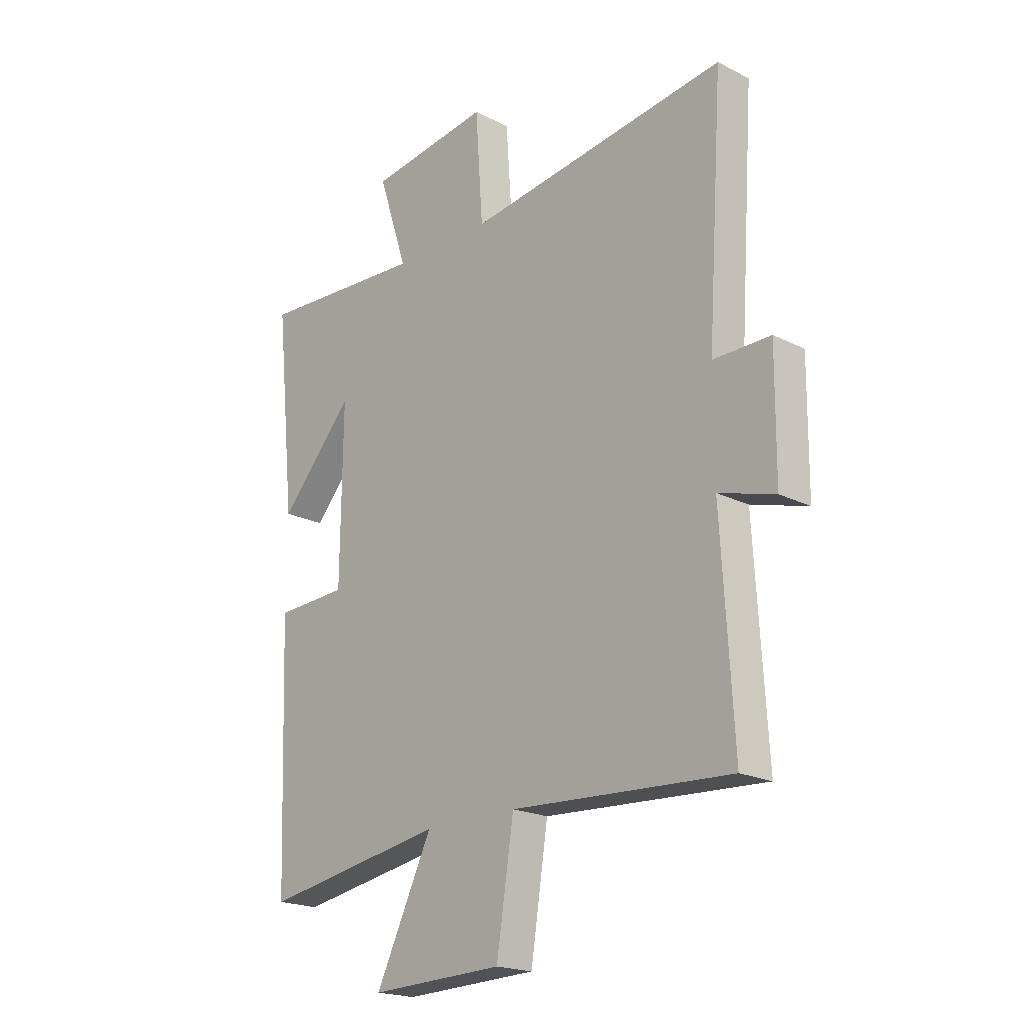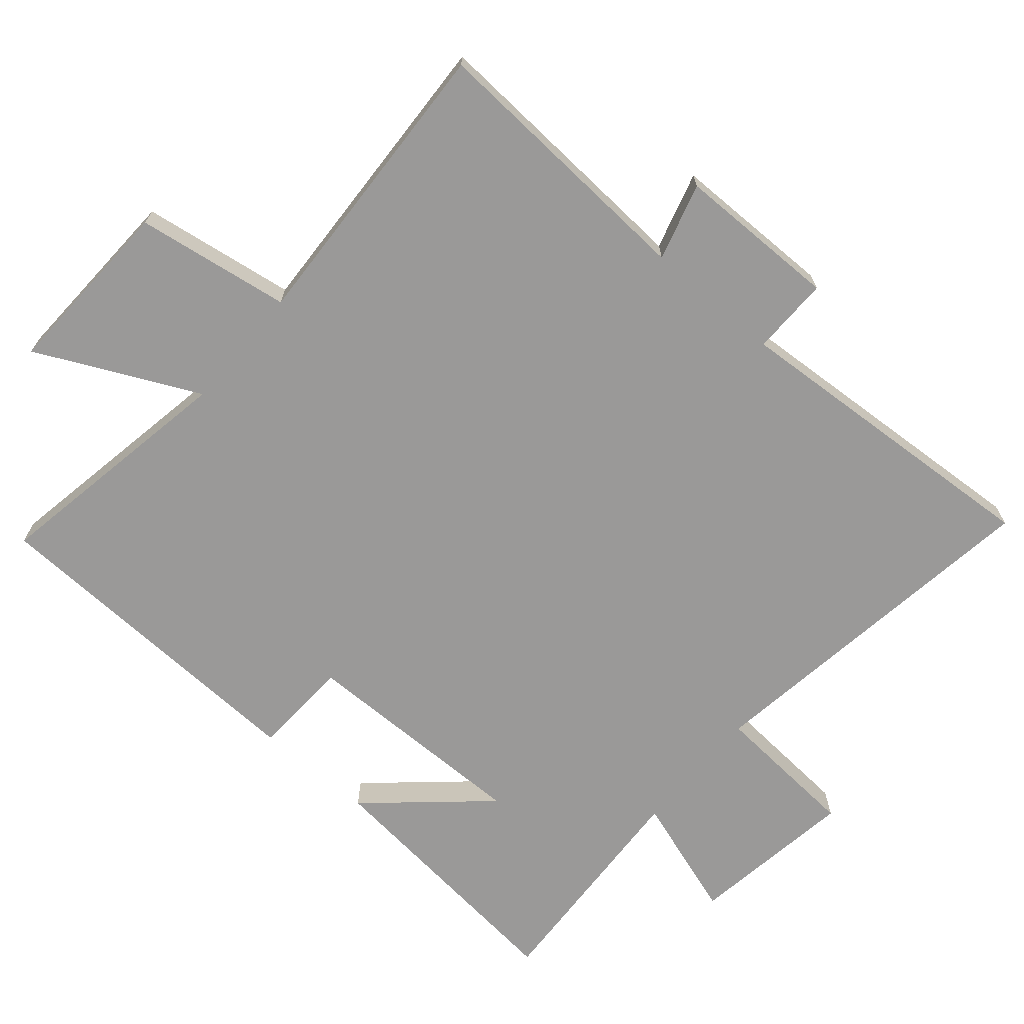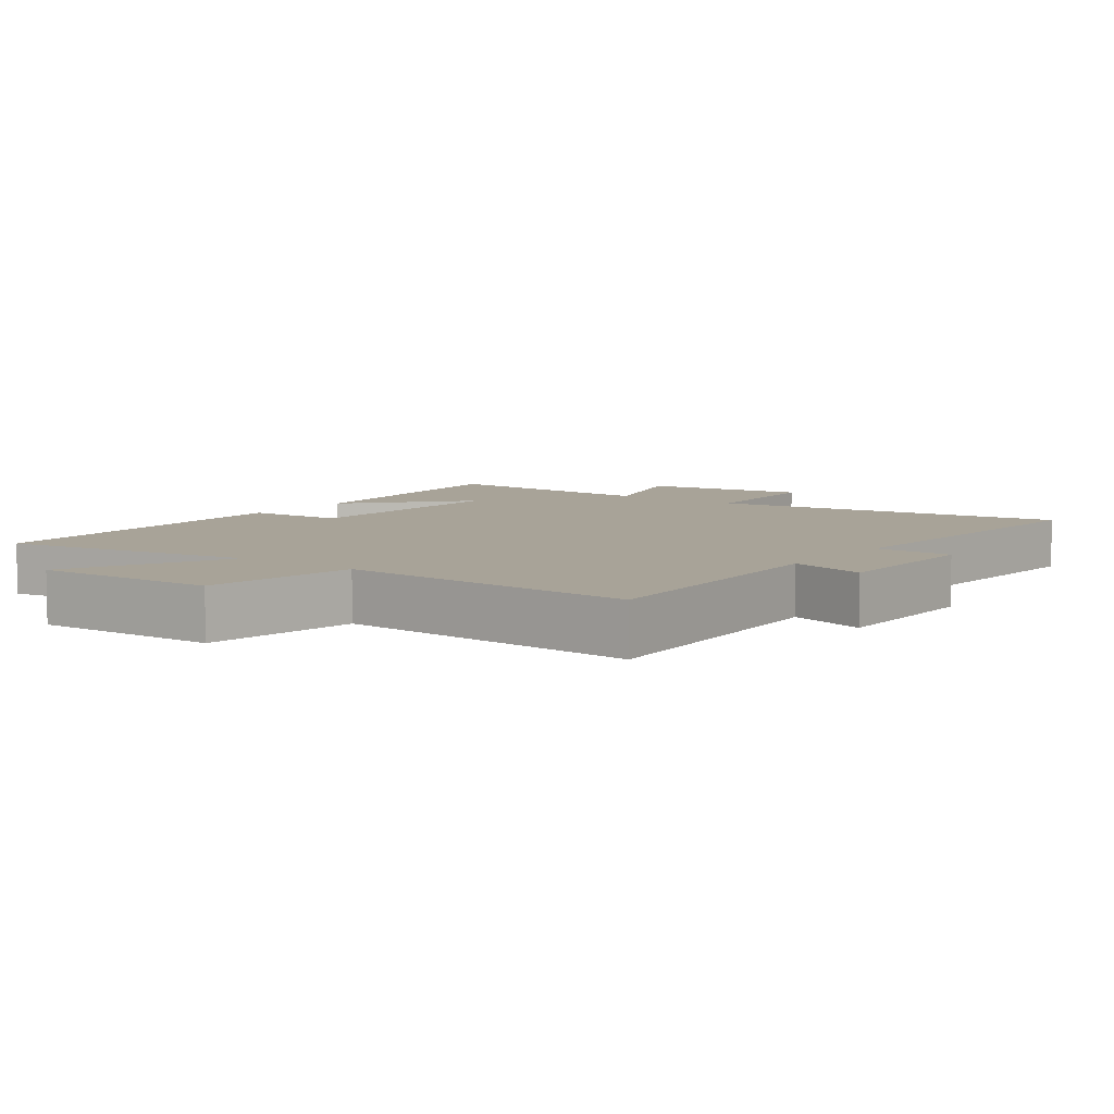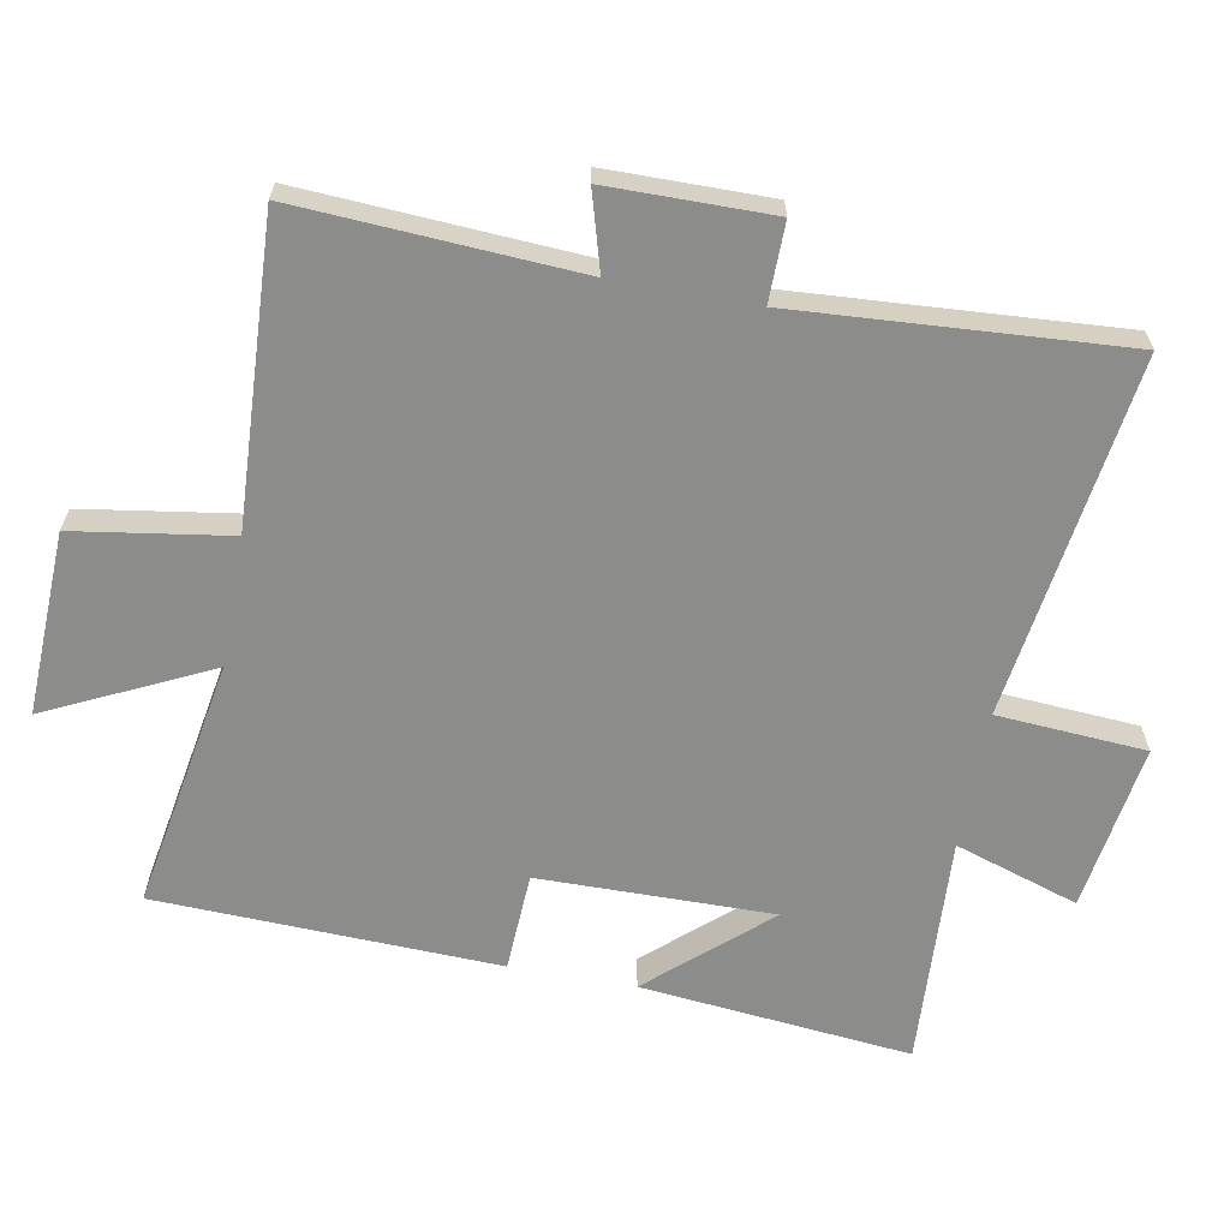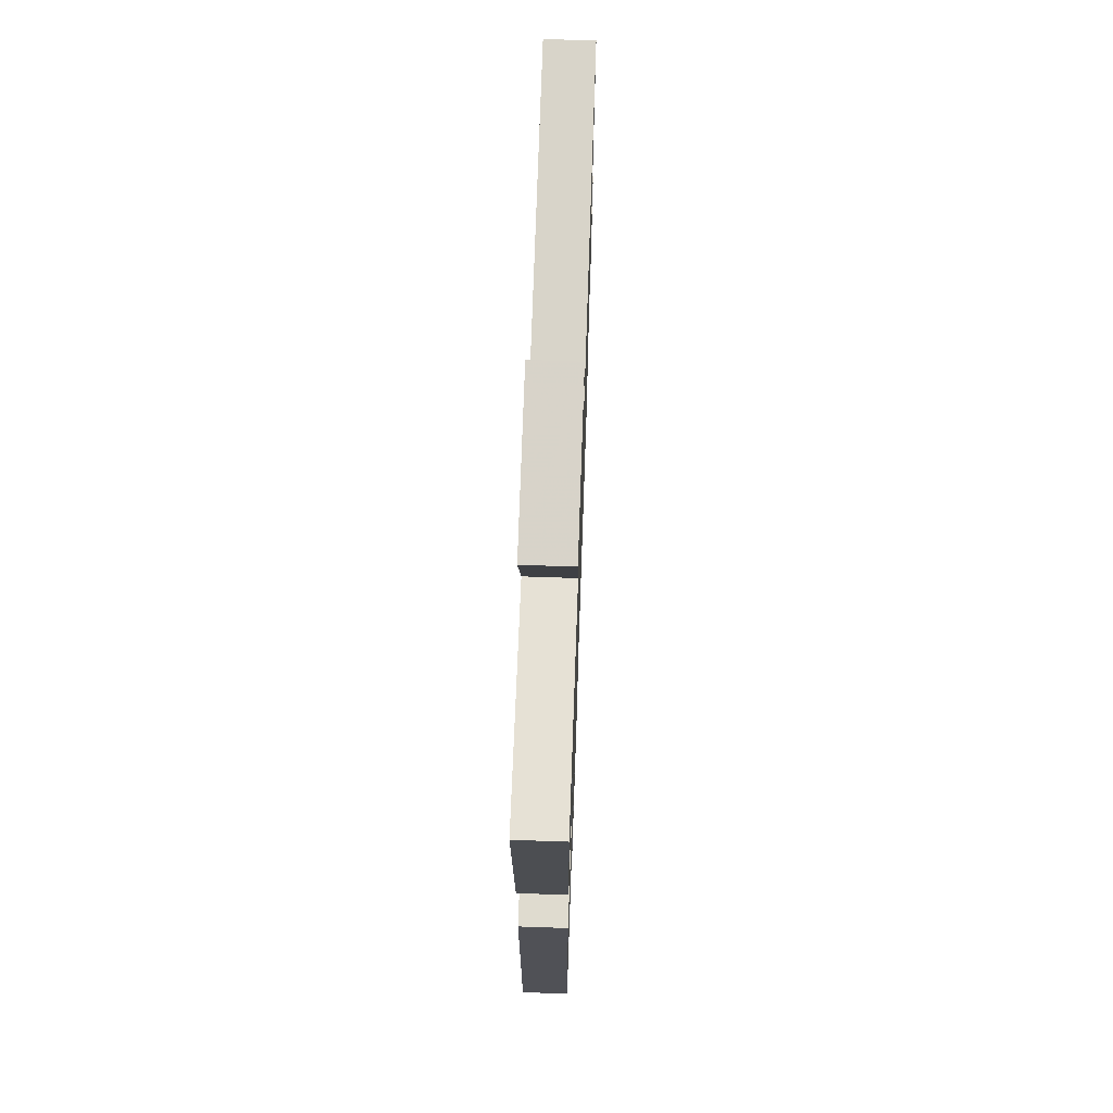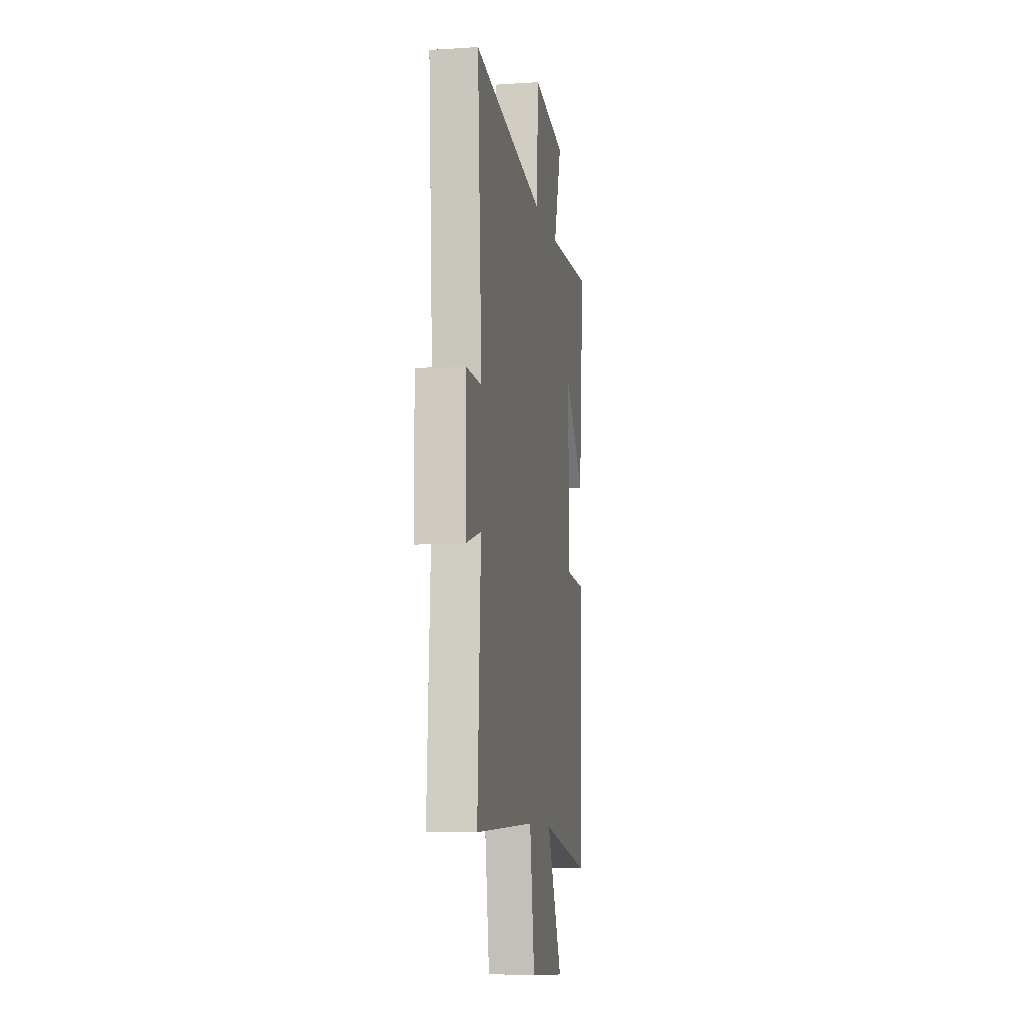
<metadata>
{"format":"obj","ext":"obj","renderer":"f3d","projection":"perspective","resolution":1024,"background":"white","views":[{"elev":-20.0,"azim":-133.0,"up":"+Z"},{"elev":-69.1,"azim":-130.6,"up":"+Y"},{"elev":6.9,"azim":-143.3,"up":"+Y"},{"elev":-64.1,"azim":-100.5,"up":"+Y"},{"elev":67.6,"azim":92.0,"up":"+Z"},{"elev":-9.3,"azim":-80.4,"up":"+Z"}]}
</metadata>
<code>
v -0.524 0.07 -0.523
v -0.5 0.07 -0.113
v -0.614 0.07 -0.146
v -0.616 0.07 0.094
v -0.5 0.07 0.093
v -0.532 0.07 0.574
v -0.002 0.07 0.5
v 0.013 0.07 0.718
v 0.259 0.07 0.682
v 0.2 0.07 0.5
v 0.54 0.07 0.519
v 0.5 0.07 0.121
v 0.35 0.07 0.29
v 0.354 0.07 -0.054
v 0.5 0.07 -0.061
v 0.482 0.07 -0.564
v 0.112 0.07 -0.5
v 0.227 0.07 -0.738
v -0.043 0.07 -0.728
v -0.078 0.07 -0.5
v -0.524 0 -0.523
v -0.5 0 -0.113
v -0.614 0 -0.146
v -0.616 0 0.094
v -0.5 0 0.093
v -0.532 0 0.574
v -0.002 0 0.5
v 0.013 0 0.718
v 0.259 0 0.682
v 0.2 0 0.5
v 0.54 0 0.519
v 0.5 0 0.121
v 0.35 0 0.29
v 0.354 0 -0.054
v 0.5 0 -0.061
v 0.482 0 -0.564
v 0.112 0 -0.5
v 0.227 0 -0.738
v -0.043 0 -0.728
v -0.078 0 -0.5
f 17 18 19 20
f 14 15 16 17
f 13 14 17 20
f 10 11 12 13
f 20 1 2
f 13 20 2
f 10 13 2
f 7 8 9 10
f 5 6 7
f 10 2 3
f 7 10 3
f 5 7 3
f 3 4 5
f 40 39 38 37
f 37 36 35 34
f 40 37 34 33
f 33 32 31 30
f 22 21 40
f 22 40 33
f 22 33 30
f 30 29 28 27
f 27 26 25
f 23 22 30
f 23 30 27
f 23 27 25
f 25 24 23
f 1 21 22 2
f 2 22 23 3
f 3 23 24 4
f 4 24 25 5
f 5 25 26 6
f 6 26 27 7
f 7 27 28 8
f 8 28 29 9
f 9 29 30 10
f 10 30 31 11
f 11 31 32 12
f 12 32 33 13
f 13 33 34 14
f 14 34 35 15
f 15 35 36 16
f 16 36 37 17
f 17 37 38 18
f 18 38 39 19
f 19 39 40 20
f 20 40 21 1

</code>
